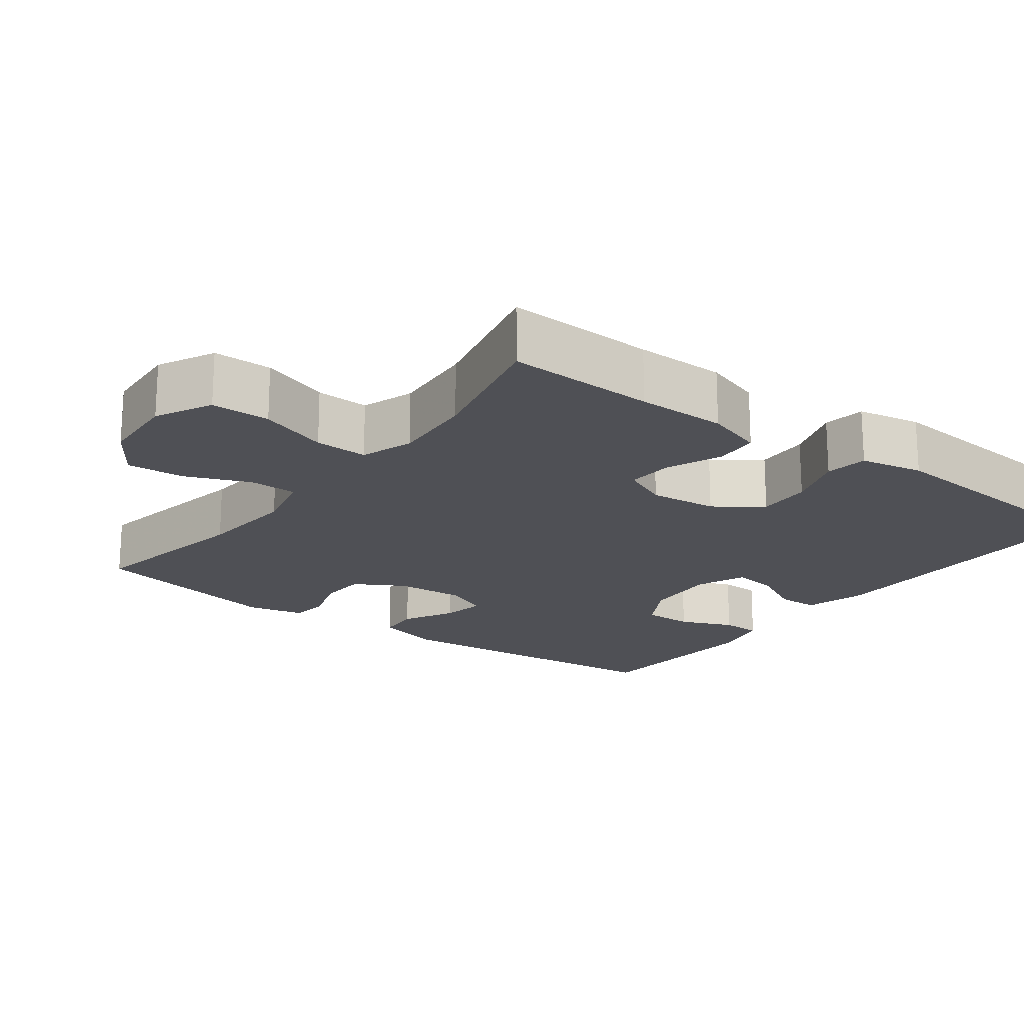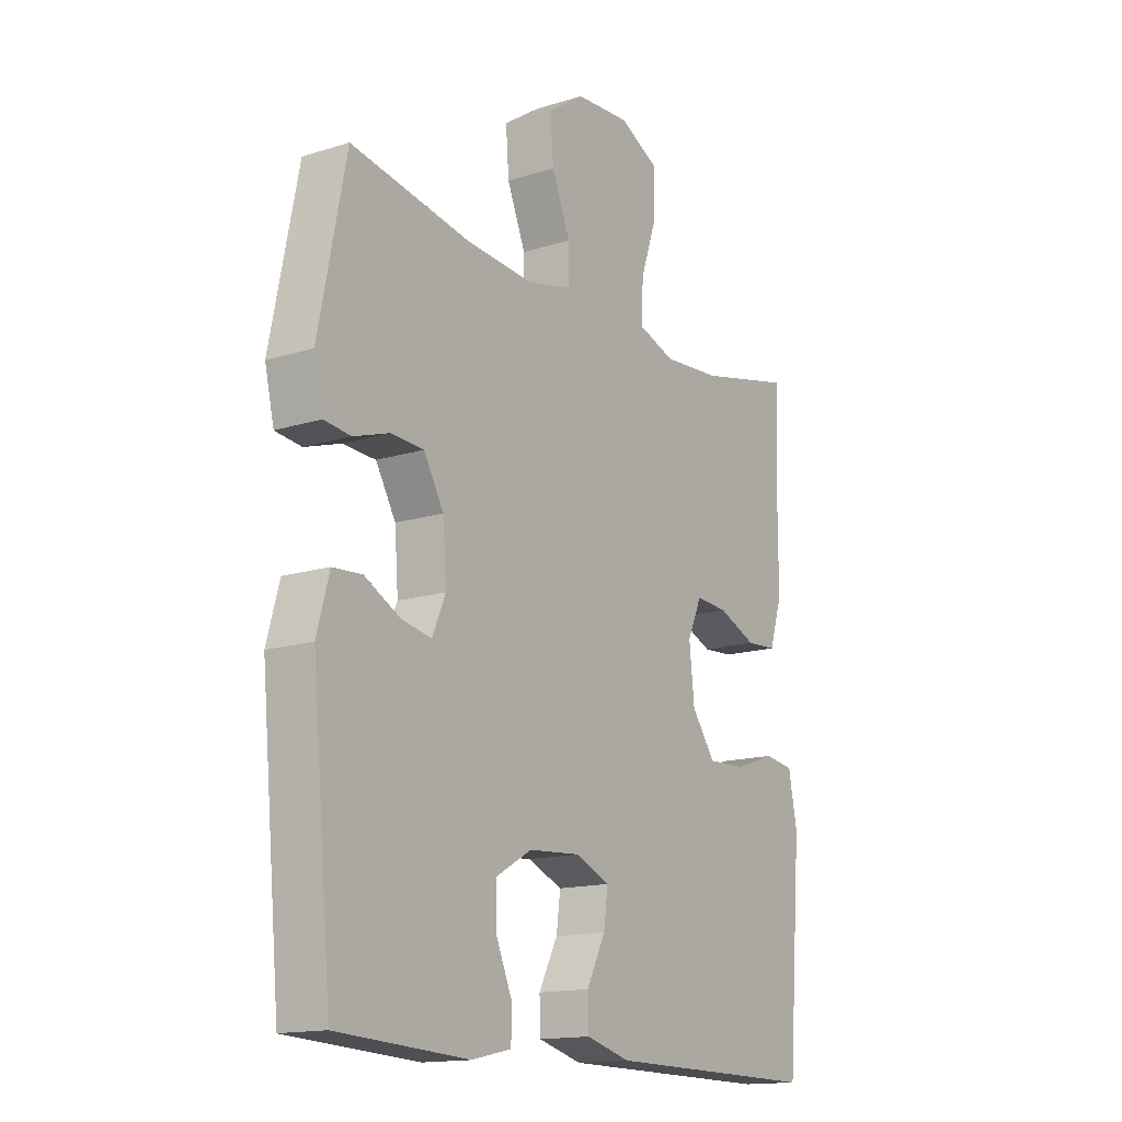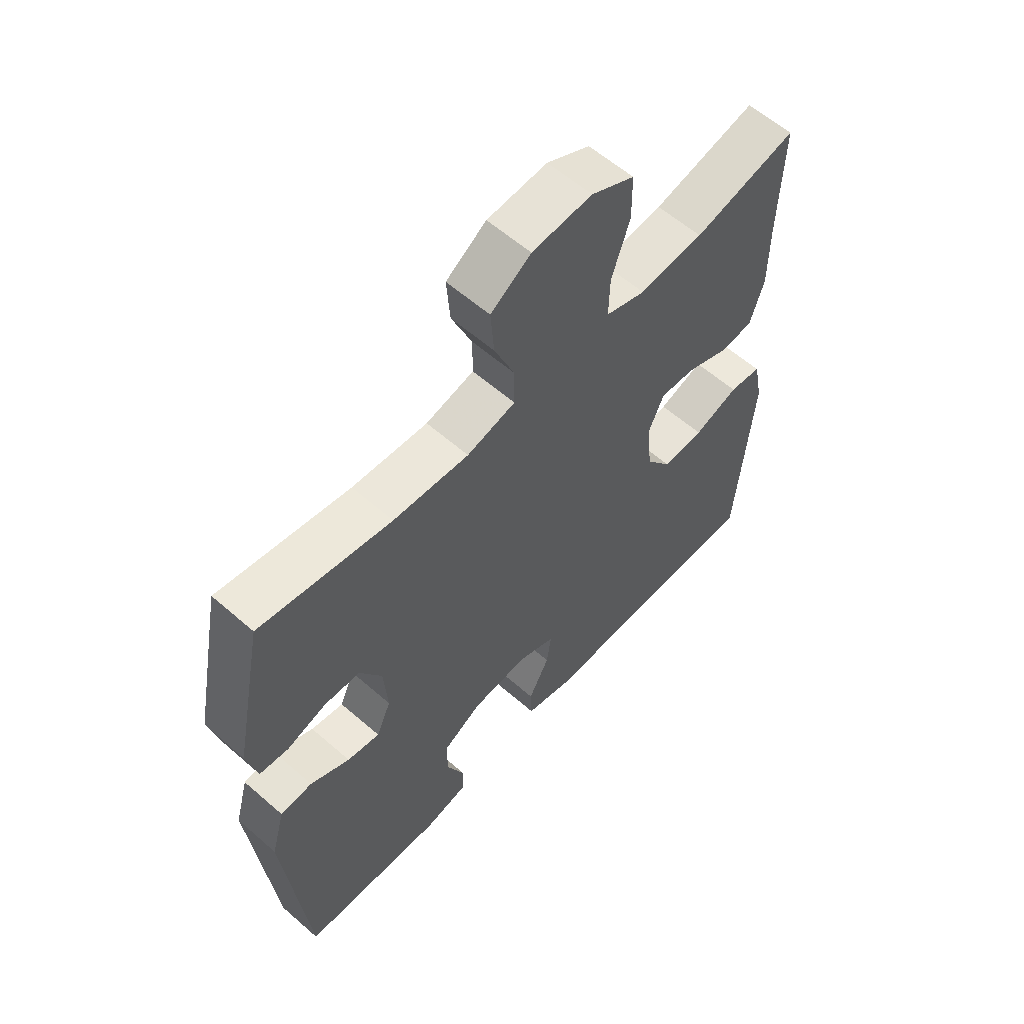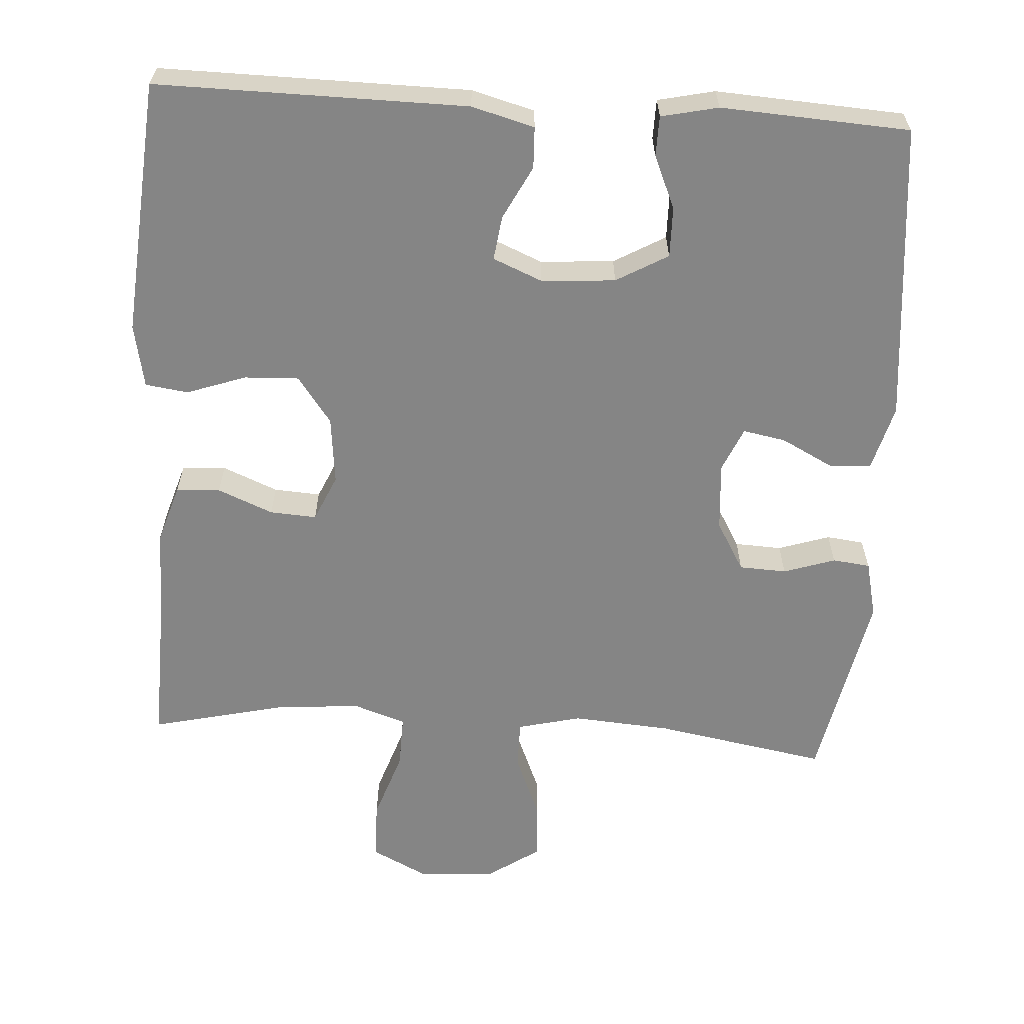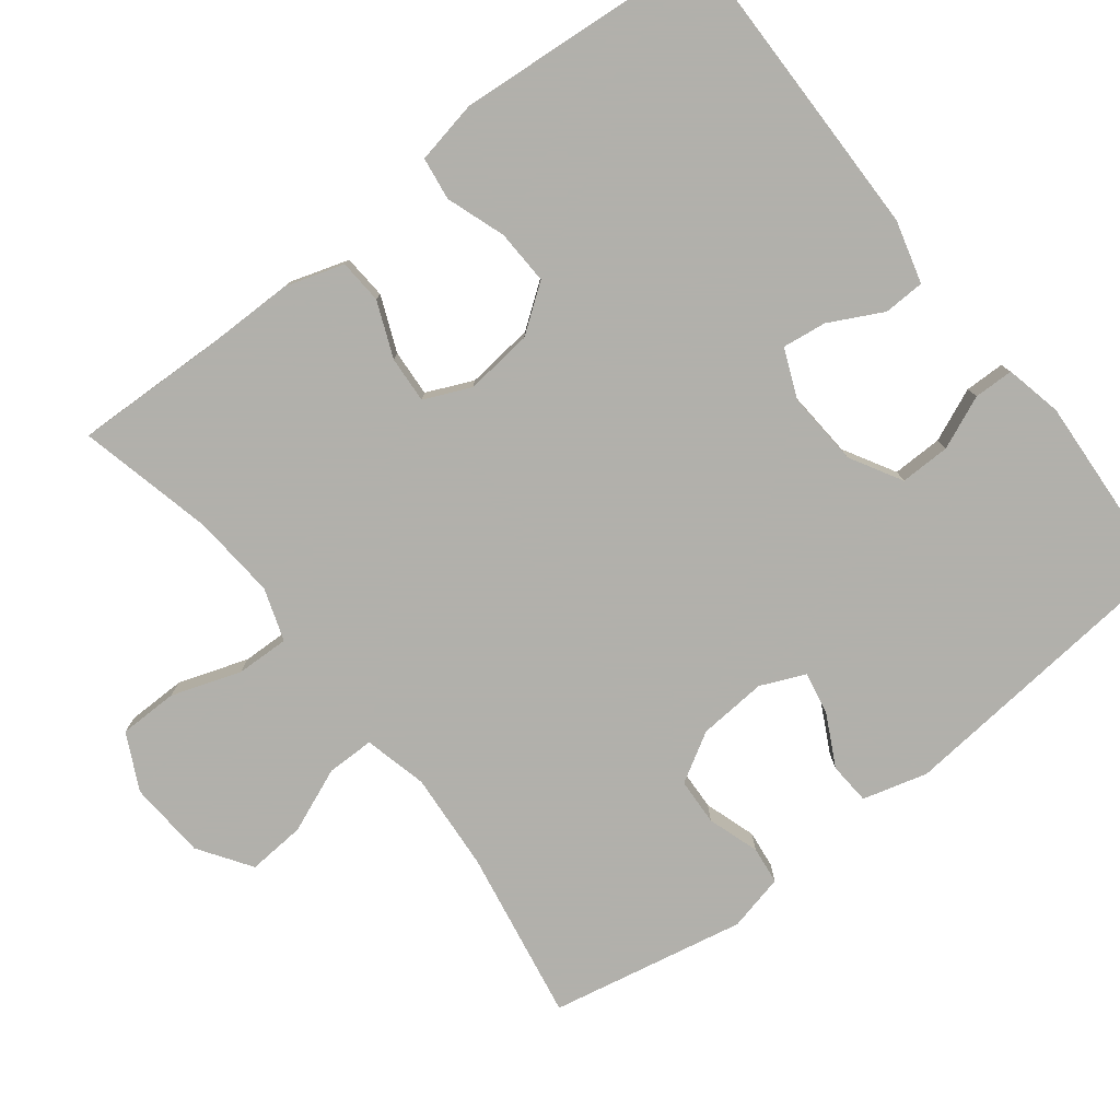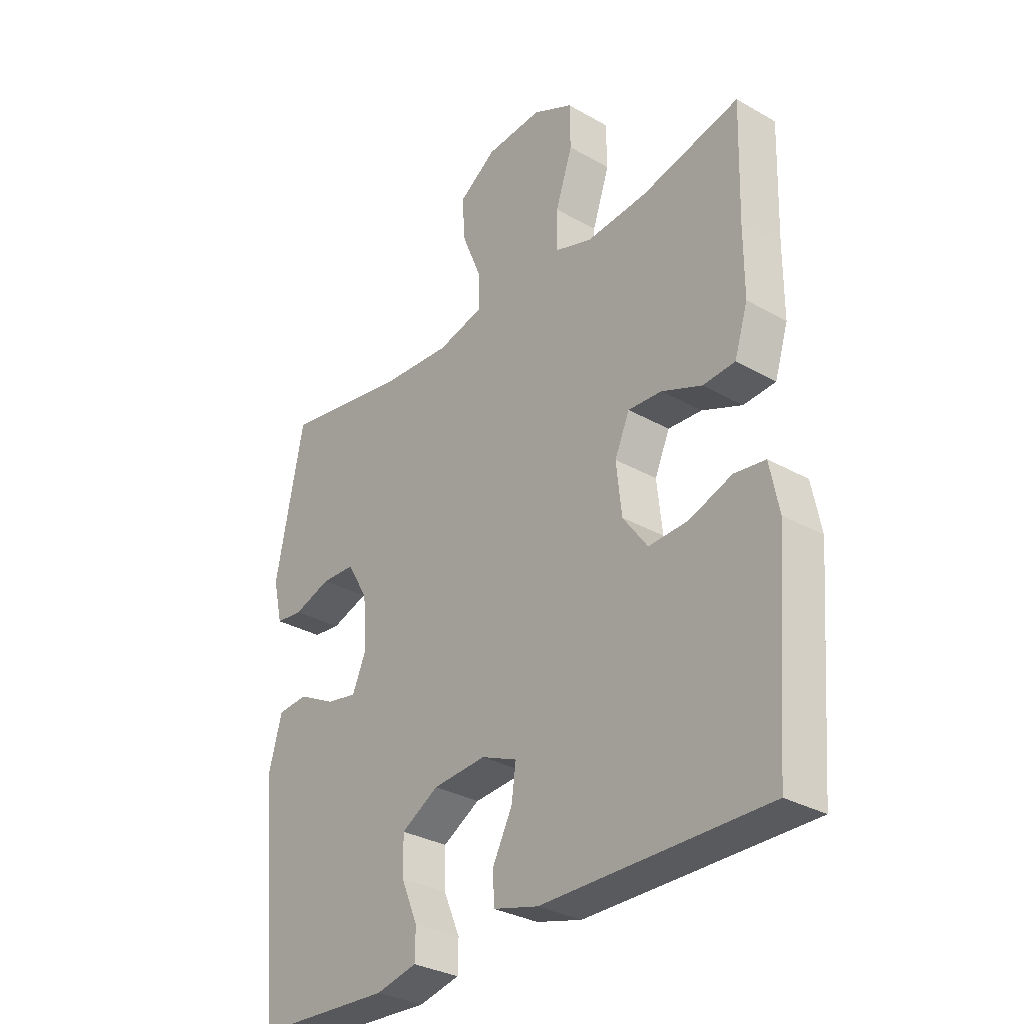
<metadata>
{"format":"obj","ext":"obj","renderer":"f3d","projection":"perspective","resolution":1024,"background":"white","views":[{"elev":-19.3,"azim":53.0,"up":"+Y"},{"elev":-15.2,"azim":-56.3,"up":"+Z"},{"elev":59.3,"azim":-48.1,"up":"+Z"},{"elev":-61.8,"azim":176.4,"up":"+Y"},{"elev":-78.5,"azim":127.8,"up":"+Y"},{"elev":-31.3,"azim":51.0,"up":"+Z"}]}
</metadata>
<code>
v 0.5 0.07 -0.5
v 0.08 0.07 -0.496
v -0.005 0.07 -0.473
v -0.007 0.07 -0.417
v 0.03 0.07 -0.345
v 0.038 0.07 -0.285
v -0.029 0.07 -0.257
v -0.129 0.07 -0.264
v -0.199 0.07 -0.304
v -0.198 0.07 -0.372
v -0.167 0.07 -0.444
v -0.168 0.07 -0.498
v -0.245 0.07 -0.515
v -0.5 0.07 -0.5
v -0.539 0.07 -0.093
v -0.515 0.07 -0.005
v -0.458 0.07 -0.001
v -0.388 0.07 -0.037
v -0.33 0.07 -0.048
v -0.304 0.07 0.012
v -0.311 0.07 0.105
v -0.35 0.07 0.172
v -0.414 0.07 0.175
v -0.484 0.07 0.152
v -0.535 0.07 0.158
v -0.553 0.07 0.235
v -0.5 0.07 0.5
v -0.267 0.07 0.459
v -0.133 0.07 0.449
v -0.047 0.07 0.47
v -0.047 0.07 0.535
v -0.083 0.07 0.622
v -0.089 0.07 0.701
v -0.018 0.07 0.749
v 0.088 0.07 0.756
v 0.164 0.07 0.718
v 0.165 0.07 0.638
v 0.133 0.07 0.544
v 0.131 0.07 0.472
v 0.202 0.07 0.448
v 0.316 0.07 0.457
v 0.5 0.07 0.5
v 0.494 0.07 0.298
v 0.494 0.07 0.176
v 0.469 0.07 0.097
v 0.409 0.07 0.093
v 0.334 0.07 0.124
v 0.271 0.07 0.128
v 0.243 0.07 0.065
v 0.253 0.07 -0.027
v 0.299 0.07 -0.09
v 0.373 0.07 -0.087
v 0.453 0.07 -0.059
v 0.511 0.07 -0.067
v 0.528 0.07 -0.153
v 0.5 0 -0.5
v 0.08 0 -0.496
v -0.005 0 -0.473
v -0.007 0 -0.417
v 0.03 0 -0.345
v 0.038 0 -0.285
v -0.029 0 -0.257
v -0.129 0 -0.264
v -0.199 0 -0.304
v -0.198 0 -0.372
v -0.167 0 -0.444
v -0.168 0 -0.498
v -0.245 0 -0.515
v -0.5 0 -0.5
v -0.539 0 -0.093
v -0.515 0 -0.005
v -0.458 0 -0.001
v -0.388 0 -0.037
v -0.33 0 -0.048
v -0.304 0 0.012
v -0.311 0 0.105
v -0.35 0 0.172
v -0.414 0 0.175
v -0.484 0 0.152
v -0.535 0 0.158
v -0.553 0 0.235
v -0.5 0 0.5
v -0.267 0 0.459
v -0.133 0 0.449
v -0.047 0 0.47
v -0.047 0 0.535
v -0.083 0 0.622
v -0.089 0 0.701
v -0.018 0 0.749
v 0.088 0 0.756
v 0.164 0 0.718
v 0.165 0 0.638
v 0.133 0 0.544
v 0.131 0 0.472
v 0.202 0 0.448
v 0.316 0 0.457
v 0.5 0 0.5
v 0.494 0 0.298
v 0.494 0 0.176
v 0.469 0 0.097
v 0.409 0 0.093
v 0.334 0 0.124
v 0.271 0 0.128
v 0.243 0 0.065
v 0.253 0 -0.027
v 0.299 0 -0.09
v 0.373 0 -0.087
v 0.453 0 -0.059
v 0.511 0 -0.067
v 0.528 0 -0.153
f 52 53 54 55
f 51 52 55 1
f 50 51 1 2
f 49 50 2 3
f 48 49 3
f 44 45 46 47
f 43 44 47 48
f 41 42 43 48
f 40 41 48
f 39 40 48
f 35 36 37 38
f 35 38 39
f 34 35 39
f 31 32 33 34
f 30 31 34 39
f 29 30 39 48
f 25 26 27 28
f 23 24 25 28
f 22 23 28 29
f 21 22 29 48
f 15 16 17 18
f 15 18 19
f 14 15 19
f 13 14 19 20
f 10 11 12 13
f 9 10 13 20
f 3 4 5
f 48 3 5
f 48 5 6
f 21 48 6 7
f 8 9 20 21
f 7 8 21
f 110 109 108 107
f 56 110 107 106
f 57 56 106 105
f 58 57 105 104
f 58 104 103
f 102 101 100 99
f 103 102 99 98
f 103 98 97 96
f 103 96 95
f 103 95 94
f 93 92 91 90
f 94 93 90
f 94 90 89
f 89 88 87 86
f 94 89 86 85
f 103 94 85 84
f 83 82 81 80
f 83 80 79 78
f 84 83 78 77
f 103 84 77 76
f 73 72 71 70
f 74 73 70
f 74 70 69
f 75 74 69 68
f 68 67 66 65
f 75 68 65 64
f 60 59 58
f 60 58 103
f 61 60 103
f 62 61 103 76
f 76 75 64 63
f 76 63 62
f 1 56 57 2
f 2 57 58 3
f 3 58 59 4
f 4 59 60 5
f 5 60 61 6
f 6 61 62 7
f 7 62 63 8
f 8 63 64 9
f 9 64 65 10
f 10 65 66 11
f 11 66 67 12
f 12 67 68 13
f 13 68 69 14
f 14 69 70 15
f 15 70 71 16
f 16 71 72 17
f 17 72 73 18
f 18 73 74 19
f 19 74 75 20
f 20 75 76 21
f 21 76 77 22
f 22 77 78 23
f 23 78 79 24
f 24 79 80 25
f 25 80 81 26
f 26 81 82 27
f 27 82 83 28
f 28 83 84 29
f 29 84 85 30
f 30 85 86 31
f 31 86 87 32
f 32 87 88 33
f 33 88 89 34
f 34 89 90 35
f 35 90 91 36
f 36 91 92 37
f 37 92 93 38
f 38 93 94 39
f 39 94 95 40
f 40 95 96 41
f 41 96 97 42
f 42 97 98 43
f 43 98 99 44
f 44 99 100 45
f 45 100 101 46
f 46 101 102 47
f 47 102 103 48
f 48 103 104 49
f 49 104 105 50
f 50 105 106 51
f 51 106 107 52
f 52 107 108 53
f 53 108 109 54
f 54 109 110 55
f 55 110 56 1

</code>
